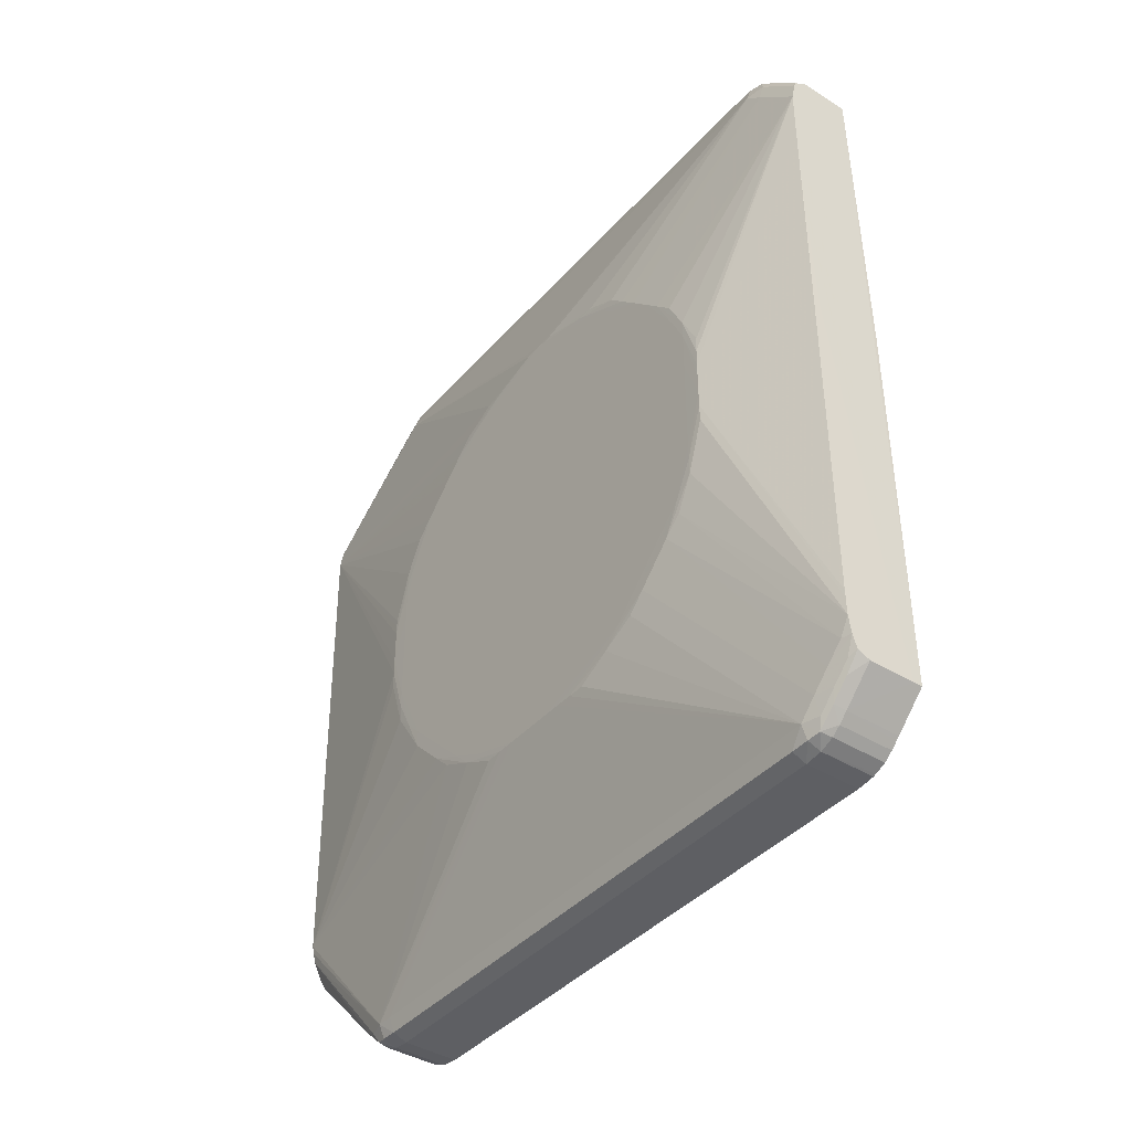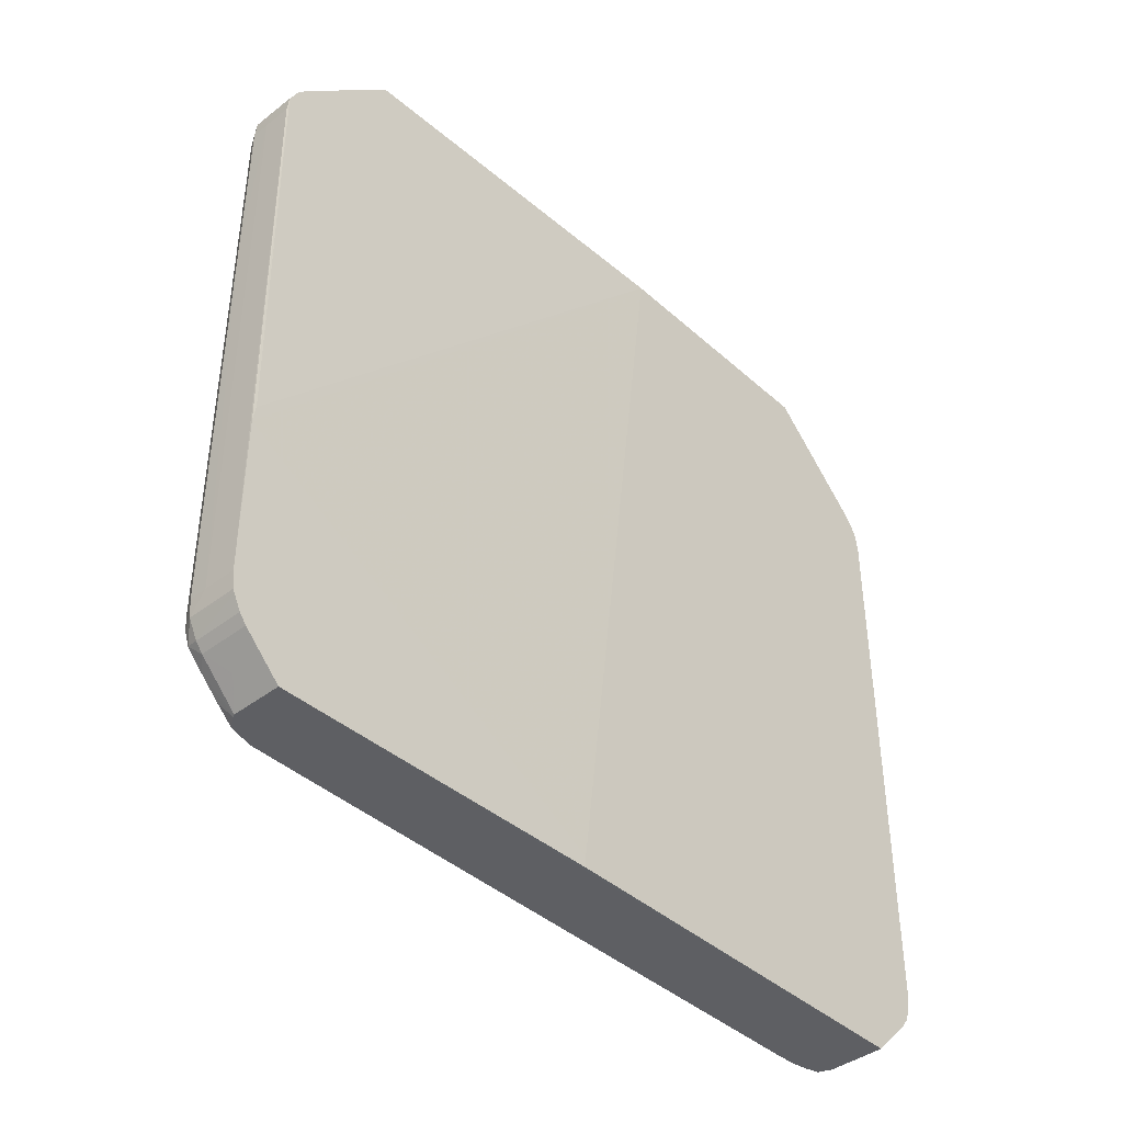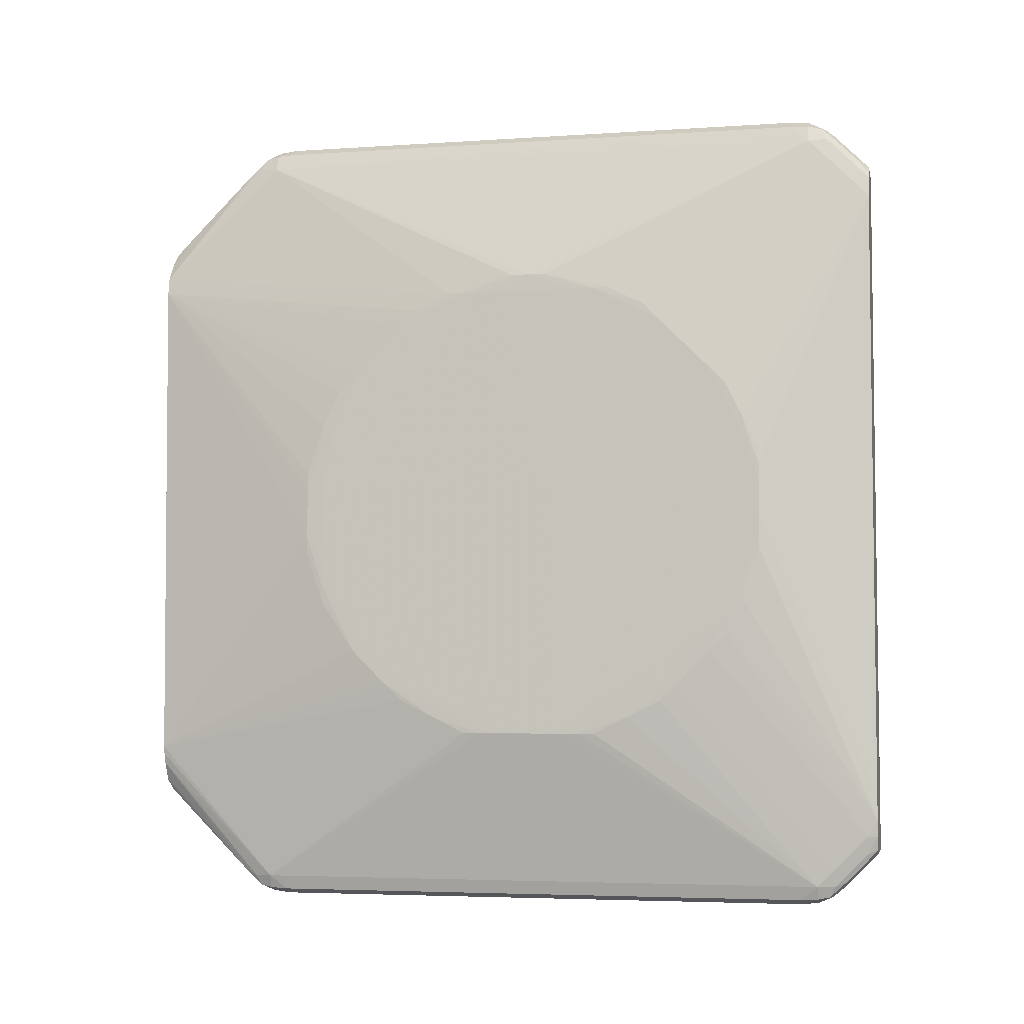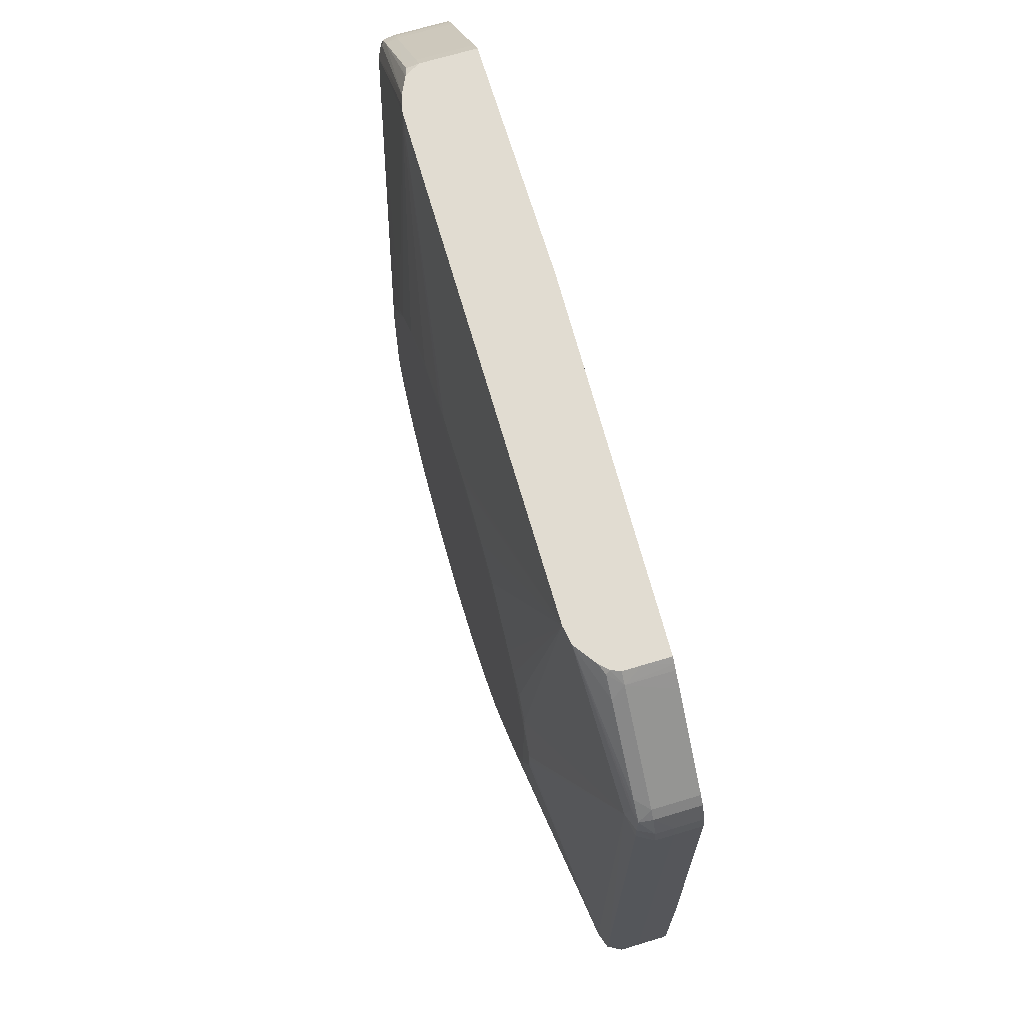
<metadata>
{"format":"obj","ext":"obj","renderer":"f3d","projection":"perspective","resolution":1024,"background":"white","views":[{"elev":-40.7,"azim":-37.2,"up":"+Z"},{"elev":-41.5,"azim":42.9,"up":"+Y"},{"elev":-4.7,"azim":-77.8,"up":"+Z"},{"elev":69.1,"azim":-16.8,"up":"+Y"}]}
</metadata>
<code>
v 0.05272 0.0007494 -0.04175
v 0.04782 0.0007606 -0.03907
v 0.04802 0.0007606 -0.04038
v 0.04834 0.0007606 -0.04137
v 0.04927 0.0007606 -0.04175
v 0.04927 0.003016 -0.044
v 0.05272 0.00301 -0.044
v 0.05339 0.0007494 -0.04175
v 0.04829 0.0007494 -0.01253
v 0.0478 0.0007606 -0.03778
v 0.0448 0.009235 -0.01715
v 0.04482 0.009235 -0.01844
v 0.04482 0.01052 -0.0223
v 0.04485 0.01181 -0.02488
v 0.04783 0.001497 -0.04036
v 0.04781 0.0007494 -0.001136
v 0.04782 0.002791 -0.04165
v 0.04817 0.001464 -0.04169
v 0.04839 0.001863 -0.04258
v 0.04927 0.00369 -0.04465
v 0.05272 0.003229 -0.04421
v 0.04839 0.003151 -0.04386
v 0.05339 0.00301 -0.044
v 0.05339 0.0007494 -0.04094
v 0.04779 0.0007606 -0.03723
v 0.0448 0.009235 -0.01586
v 0.04479 0.01052 -0.02102
v 0.04479 0.01181 -0.0236
v 0.0448 0.0131 -0.02618
v 0.0478 0.0007494 0.0001562
v 0.04782 0.004078 -0.04294
v 0.0448 0.01567 -0.02876
v 0.04817 0.002751 -0.04297
v 0.05272 0.003685 -0.04465
v 0.04841 0.004461 -0.04505
v 0.04927 0.004337 -0.04515
v 0.05339 0.003685 -0.04465
v 0.04819 0.00405 -0.04427
v 0.05339 0.0007606 -0.01253
v 0.05292 0.0007494 0.01174
v 0.04779 0.0007494 0.001443
v 0.04779 0.0007494 0.004918
v 0.0448 0.009235 -0.01459
v 0.04479 0.01052 -0.01253
v 0.04479 0.01052 -0.01973
v 0.04479 0.026 -0.03262
v 0.04479 0.01567 -0.02747
v 0.04479 0.01825 -0.03004
v 0.04784 0.005366 -0.04423
v 0.0448 0.01954 -0.03133
v 0.04482 0.01696 -0.03004
v 0.05272 0.004331 -0.04515
v 0.04826 0.005366 -0.04522
v 0.04927 0.005366 -0.04556
v 0.05339 0.005164 -0.04549
v 0.05339 0.004331 -0.04515
v 0.05339 0.001525 -0.01253
v 0.05292 0.006654 0.0157
v 0.05292 0.005372 0.01556
v 0.05292 0.005147 0.01546
v 0.05292 0.004084 0.01493
v 0.05292 0.003443 0.01442
v 0.05292 0.002144 0.01314
v 0.04927 0.0007494 0.01174
v 0.04779 0.0007494 0.006048
v 0.0448 0.009235 -0.01329
v 0.04479 0.01052 -0.009421
v 0.04479 0.02547 -0.03133
v 0.04479 0.02857 -0.03262
v 0.04479 0.0247 -0.03263
v 0.04479 0.02547 -0.03262
v 0.04479 0.02083 -0.03133
v 0.04482 0.02212 -0.03263
v 0.0448 0.02341 -0.03263
v 0.04784 0.04791 -0.04422
v 0.04821 0.01825 -0.04529
v 0.04821 0.006654 -0.04529
v 0.04927 0.006654 -0.04571
v 0.05339 0.005366 -0.04556
v 0.05338 0.0582 -0.01948
v 0.05292 0.01825 0.0157
v 0.05339 0.01171 -0.0287
v 0.05338 0.0582 -0.02806
v 0.05253 0.04791 0.01571
v 0.05056 0.006654 0.0157
v 0.04927 0.005372 0.01556
v 0.04927 0.004084 0.01493
v 0.04927 0.003443 0.01442
v 0.05056 0.002144 0.01314
v 0.04905 0.0007494 0.01164
v 0.04835 0.003004 0.01357
v 0.0478 0.0007494 0.007341
v 0.04481 0.009229 -0.012
v 0.0448 0.01052 -0.008128
v 0.0478 0.0007494 0.00918
v 0.04479 0.01181 -0.006842
v 0.04479 0.02547 -0.01254
v 0.04479 0.03244 -0.03133
v 0.04479 0.03373 -0.03133
v 0.04479 0.02986 -0.03262
v 0.04785 0.0492 -0.04422
v 0.04821 0.04791 -0.04528
v 0.0448 0.03115 -0.03262
v 0.04927 0.01825 -0.04571
v 0.05339 0.006654 -0.04571
v 0.05053 0.0582 -0.01948
v 0.05253 0.05819 0.007244
v 0.05253 0.05785 0.007617
v 0.05253 0.05754 0.007954
v 0.05253 0.05659 0.008904
v 0.05253 0.05109 0.0144
v 0.05253 0.05045 0.01492
v 0.05253 0.0492 0.01556
v 0.05292 0.01954 0.01549
v 0.05292 0.01932 0.01552
v 0.05339 0.01253 -0.03007
v 0.05339 0.0204 -0.04335
v 0.05339 0.02056 -0.04423
v 0.05338 0.0582 -0.0353
v 0.05056 0.04791 0.01571
v 0.04927 0.03631 0.0157
v 0.04927 0.006654 0.01569
v 0.04821 0.005372 0.01499
v 0.04835 0.004298 0.01477
v 0.04835 0.001717 0.01228
v 0.04827 0.0007494 0.0111
v 0.04813 0.003955 0.01391
v 0.04813 0.002661 0.01262
v 0.04813 0.0007494 0.01072
v 0.04487 0.009229 -0.01071
v 0.0448 0.01181 -0.005549
v 0.04479 0.0131 -0.004263
v 0.04779 0.004073 0.0125
v 0.04479 0.01439 -0.002976
v 0.04479 0.01567 -0.001683
v 0.04479 0.01825 -0.0003969
v 0.04479 0.02973 0.002182
v 0.04479 0.026 -0.01253
v 0.04479 0.03631 -0.03004
v 0.04479 0.03759 -0.02876
v 0.0448 0.03502 -0.03133
v 0.0482 0.0505 -0.04425
v 0.04842 0.05008 -0.04504
v 0.04826 0.0492 -0.0452
v 0.04482 0.03244 -0.03262
v 0.04483 0.03759 -0.03004
v 0.04717 0.0582 -0.03391
v 0.04727 0.0582 -0.03447
v 0.04749 0.0582 -0.03524
v 0.04927 0.04791 -0.0457
v 0.05185 0.01825 -0.04571
v 0.05339 0.01696 -0.04571
v 0.04927 0.0582 -0.0195
v 0.04927 0.05819 0.007238
v 0.05056 0.05819 0.007244
v 0.04927 0.05754 0.007954
v 0.04927 0.05109 0.0144
v 0.04927 0.05045 0.01492
v 0.05056 0.0492 0.01556
v 0.05339 0.02041 -0.04511
v 0.05338 0.05732 -0.03816
v 0.05338 0.0582 -0.03727
v 0.05338 0.0502 -0.04513
v 0.05338 0.05084 -0.04461
v 0.05338 0.05152 -0.04397
v 0.05338 0.05216 -0.04332
v 0.04927 0.04791 0.0157
v 0.04927 0.0492 0.01555
v 0.04821 0.03631 0.01507
v 0.04821 0.006654 0.01506
v 0.04781 0.005372 0.01379
v 0.04482 0.01825 0.0008957
v 0.0448 0.01697 -0.0003969
v 0.04479 0.01954 0.0008957
v 0.04479 0.02341 0.002176
v 0.04485 0.02728 0.003469
v 0.04479 0.03115 0.002182
v 0.04479 0.04404 -0.01253
v 0.0448 0.03889 -0.02876
v 0.04479 0.0383 -0.02806
v 0.0484 0.05139 -0.04383
v 0.04927 0.05084 -0.04461
v 0.04927 0.0502 -0.04513
v 0.04927 0.0492 -0.04555
v 0.0448 0.04146 -0.02617
v 0.04483 0.04404 -0.0223
v 0.04484 0.04532 -0.01844
v 0.0448 0.04532 -0.01715
v 0.0467 0.05819 0.003475
v 0.04717 0.0582 -0.03354
v 0.04812 0.0582 -0.03656
v 0.05338 0.04791 -0.0457
v 0.05339 0.01801 -0.0457
v 0.04925 0.0582 -0.0195
v 0.04863 0.05819 0.006962
v 0.04835 0.0567 0.008393
v 0.04835 0.05154 0.01355
v 0.04835 0.05794 0.0071
v 0.04835 0.05024 0.01476
v 0.05339 0.01954 -0.0455
v 0.04927 0.05732 -0.03816
v 0.04927 0.0582 -0.03727
v 0.05338 0.0492 -0.04555
v 0.04927 0.05152 -0.04397
v 0.04927 0.05216 -0.04332
v 0.04821 0.0492 0.01499
v 0.04821 0.04791 0.01507
v 0.04779 0.0492 0.01379
v 0.04486 0.02599 0.003469
v 0.04484 0.02084 0.002176
v 0.04479 0.02212 0.002176
v 0.04486 0.02857 0.003469
v 0.0448 0.03244 0.002182
v 0.04479 0.03502 0.0008957
v 0.04479 0.03631 -0.0003908
v 0.04479 0.04276 -0.006836
v 0.04479 0.04404 -0.01071
v 0.0448 0.04532 -0.01329
v 0.0448 0.04532 -0.01586
v 0.04479 0.04404 -0.01973
v 0.04479 0.04146 -0.02488
v 0.04815 0.0582 -0.03662
v 0.0484 0.05655 -0.03868
v 0.04479 0.04274 -0.02359
v 0.04479 0.04404 -0.02102
v 0.04481 0.04532 -0.01253
v 0.04482 0.04532 -0.01199
v 0.0448 0.04404 -0.008122
v 0.04481 0.04276 -0.005549
v 0.04479 0.04147 -0.004257
v 0.04479 0.03889 -0.001677
v 0.0448 0.03759 -0.0003908
v 0.04483 0.03631 0.0008957
v 0.04484 0.03374 0.002182
v 0.0469 0.05819 0.004767
v 0.04796 0.0582 -0.02102
v 0.04719 0.0582 -0.02746
v 0.04718 0.0582 -0.02806
v 0.04717 0.0582 -0.02876
v 0.04717 0.0582 -0.03262
v 0.05339 0.01825 -0.04569
v 0.0483 0.0582 -0.01994
v 0.04803 0.05819 0.006391
v 0.04813 0.0506 0.01391
v 0.0484 0.05783 -0.03739
v 0.04479 0.04404 -0.009415
v 0.04479 0.04018 -0.002976
f 1 2 3
f 1 3 4
f 1 4 5
f 1 5 6
f 1 6 7
f 1 7 23
f 1 23 8
f 1 8 24
f 1 24 40
f 1 40 64
f 1 64 90
f 1 90 126
f 1 126 129
f 1 129 95
f 1 95 92
f 1 92 65
f 1 65 42
f 1 42 41
f 1 41 30
f 1 30 16
f 1 16 9
f 1 9 2
f 2 10 11
f 2 11 12
f 2 12 13
f 2 13 14
f 2 14 15
f 2 15 3
f 2 9 16
f 2 16 10
f 3 15 17
f 3 17 18
f 3 18 4
f 4 18 19
f 4 19 5
f 5 19 6
f 6 20 21
f 6 21 7
f 6 19 22
f 6 22 20
f 7 21 23
f 8 23 37
f 8 37 56
f 8 56 55
f 8 55 79
f 8 79 105
f 8 105 152
f 8 152 193
f 8 193 241
f 8 241 200
f 8 200 160
f 8 160 118
f 8 118 117
f 8 117 116
f 8 116 82
f 8 82 57
f 8 57 39
f 8 39 24
f 10 25 11
f 10 16 25
f 11 26 27
f 11 27 12
f 11 25 26
f 12 27 13
f 13 28 29
f 13 29 14
f 13 27 28
f 14 29 15
f 15 29 17
f 16 30 25
f 17 31 33
f 17 33 18
f 17 29 32
f 17 32 31
f 18 33 22
f 18 22 19
f 20 34 21
f 20 22 35
f 20 35 36
f 20 36 52
f 20 52 34
f 21 34 37
f 21 37 23
f 22 33 38
f 22 38 35
f 24 39 40
f 25 30 41
f 25 41 42
f 25 42 26
f 26 42 65
f 26 65 43
f 26 43 67
f 26 67 44
f 26 44 45
f 26 45 27
f 27 45 28
f 28 46 47
f 28 47 29
f 28 45 44
f 28 44 46
f 29 47 48
f 29 48 32
f 31 49 38
f 31 38 33
f 31 32 49
f 32 48 50
f 32 50 51
f 32 51 49
f 34 52 56
f 34 56 37
f 35 53 54
f 35 54 36
f 35 38 49
f 35 49 53
f 36 55 52
f 36 54 55
f 39 57 58
f 39 58 59
f 39 59 60
f 39 60 61
f 39 61 62
f 39 62 63
f 39 63 40
f 40 63 89
f 40 89 64
f 43 66 67
f 43 65 66
f 44 67 97
f 44 97 68
f 44 68 46
f 46 69 49
f 46 49 70
f 46 70 71
f 46 71 72
f 46 72 48
f 46 48 47
f 46 68 97
f 46 97 138
f 46 138 178
f 46 178 220
f 46 220 221
f 46 221 180
f 46 180 140
f 46 140 98
f 46 98 69
f 48 72 50
f 49 51 50
f 49 50 73
f 49 73 74
f 49 74 70
f 49 69 75
f 49 75 76
f 49 76 77
f 49 77 53
f 50 72 74
f 50 74 73
f 52 55 56
f 53 77 78
f 53 78 54
f 54 78 105
f 54 105 79
f 54 79 55
f 57 80 81
f 57 81 58
f 57 82 83
f 57 83 80
f 58 81 84
f 58 84 120
f 58 120 85
f 58 85 86
f 58 86 59
f 59 86 60
f 60 87 61
f 60 86 87
f 61 87 88
f 61 88 62
f 62 88 89
f 62 89 63
f 64 89 88
f 64 88 91
f 64 91 90
f 65 92 66
f 66 93 94
f 66 94 67
f 66 92 95
f 66 95 93
f 67 94 96
f 67 96 97
f 69 98 99
f 69 99 100
f 69 100 75
f 70 74 72
f 70 72 71
f 75 101 102
f 75 102 76
f 75 100 103
f 75 103 101
f 76 102 104
f 76 104 78
f 76 78 77
f 78 104 151
f 78 151 152
f 78 152 105
f 80 106 155
f 80 155 107
f 80 107 108
f 80 108 109
f 80 109 110
f 80 110 111
f 80 111 112
f 80 112 113
f 80 113 114
f 80 114 115
f 80 115 81
f 80 83 119
f 80 119 162
f 80 162 202
f 80 202 222
f 80 222 191
f 80 191 149
f 80 149 148
f 80 148 147
f 80 147 190
f 80 190 240
f 80 240 239
f 80 239 238
f 80 238 237
f 80 237 236
f 80 236 242
f 80 242 194
f 80 194 153
f 80 153 106
f 81 115 113
f 81 113 84
f 82 116 83
f 83 116 117
f 83 117 118
f 83 118 119
f 84 113 159
f 84 159 120
f 85 120 121
f 85 121 122
f 85 122 86
f 86 122 123
f 86 123 124
f 86 124 87
f 87 124 88
f 88 124 91
f 90 91 125
f 90 125 126
f 91 124 127
f 91 127 128
f 91 128 129
f 91 129 126
f 91 126 125
f 93 130 94
f 93 95 130
f 94 131 132
f 94 132 96
f 94 130 95
f 94 95 131
f 95 129 133
f 95 133 132
f 95 132 131
f 96 132 134
f 96 134 135
f 96 135 136
f 96 136 137
f 96 137 97
f 97 137 138
f 98 139 99
f 98 140 139
f 99 139 141
f 99 141 103
f 99 103 100
f 101 142 143
f 101 143 144
f 101 144 102
f 101 103 145
f 101 145 141
f 101 141 146
f 101 146 147
f 101 147 148
f 101 148 149
f 101 149 142
f 102 144 150
f 102 150 104
f 103 141 145
f 104 150 192
f 104 192 151
f 106 153 154
f 106 154 155
f 107 155 108
f 108 155 156
f 108 156 109
f 109 156 110
f 110 156 157
f 110 157 111
f 111 157 158
f 111 158 112
f 112 158 159
f 112 159 113
f 113 115 114
f 118 160 119
f 119 161 162
f 119 160 163
f 119 163 164
f 119 164 165
f 119 165 166
f 119 166 161
f 120 167 121
f 120 159 168
f 120 168 167
f 121 167 207
f 121 207 169
f 121 169 170
f 121 170 122
f 122 170 123
f 123 170 171
f 123 171 127
f 123 127 124
f 127 171 133
f 127 133 128
f 128 133 129
f 132 135 134
f 132 133 135
f 133 171 172
f 133 172 173
f 133 173 135
f 135 173 174
f 135 174 136
f 136 174 175
f 136 175 137
f 137 175 176
f 137 176 177
f 137 177 178
f 137 178 138
f 139 140 179
f 139 179 141
f 140 180 179
f 141 179 146
f 142 149 181
f 142 181 143
f 143 181 182
f 143 182 183
f 143 183 184
f 143 184 144
f 144 184 150
f 146 179 147
f 147 179 185
f 147 185 186
f 147 186 187
f 147 187 188
f 147 188 189
f 147 189 190
f 149 191 181
f 150 184 203
f 150 203 192
f 151 192 152
f 152 192 193
f 153 194 154
f 154 156 155
f 154 194 195
f 154 195 156
f 156 196 197
f 156 197 157
f 156 195 198
f 156 198 196
f 157 197 199
f 157 199 158
f 158 199 168
f 158 168 159
f 160 200 163
f 161 201 202
f 161 202 162
f 161 166 205
f 161 205 201
f 163 200 203
f 163 203 184
f 163 184 183
f 163 183 182
f 163 182 164
f 164 182 204
f 164 204 165
f 165 204 205
f 165 205 166
f 167 168 206
f 167 206 207
f 168 199 206
f 169 207 208
f 169 208 170
f 170 208 171
f 171 208 176
f 171 176 209
f 171 209 210
f 171 210 172
f 172 210 211
f 172 211 174
f 172 174 173
f 174 211 175
f 175 211 176
f 176 212 213
f 176 213 177
f 176 211 209
f 176 208 212
f 177 213 214
f 177 214 215
f 177 215 178
f 178 215 216
f 178 216 217
f 178 217 218
f 178 218 219
f 178 219 220
f 179 180 221
f 179 221 185
f 181 205 204
f 181 204 182
f 181 191 222
f 181 222 223
f 181 223 205
f 185 221 224
f 185 224 186
f 186 224 225
f 186 225 188
f 186 188 187
f 188 225 220
f 188 220 219
f 188 219 189
f 189 219 218
f 189 218 226
f 189 226 227
f 189 227 228
f 189 228 229
f 189 229 230
f 189 230 231
f 189 231 232
f 189 232 233
f 189 233 234
f 189 234 235
f 189 235 236
f 189 236 237
f 189 237 238
f 189 238 239
f 189 239 240
f 189 240 190
f 192 203 241
f 192 241 193
f 194 242 195
f 195 242 243
f 195 243 198
f 196 198 243
f 196 243 235
f 196 235 197
f 197 235 199
f 199 235 244
f 199 244 206
f 200 241 203
f 201 205 223
f 201 223 245
f 201 245 202
f 202 245 222
f 206 244 208
f 206 208 207
f 208 244 235
f 208 235 234
f 208 234 212
f 209 211 210
f 212 234 213
f 213 234 233
f 213 233 214
f 214 233 232
f 214 232 231
f 214 231 215
f 215 231 216
f 216 228 246
f 216 246 217
f 216 231 247
f 216 247 230
f 216 230 229
f 216 229 228
f 217 246 218
f 218 246 228
f 218 228 226
f 220 225 224
f 220 224 221
f 222 245 223
f 226 228 227
f 230 247 231
f 235 243 242
f 235 242 236

</code>
